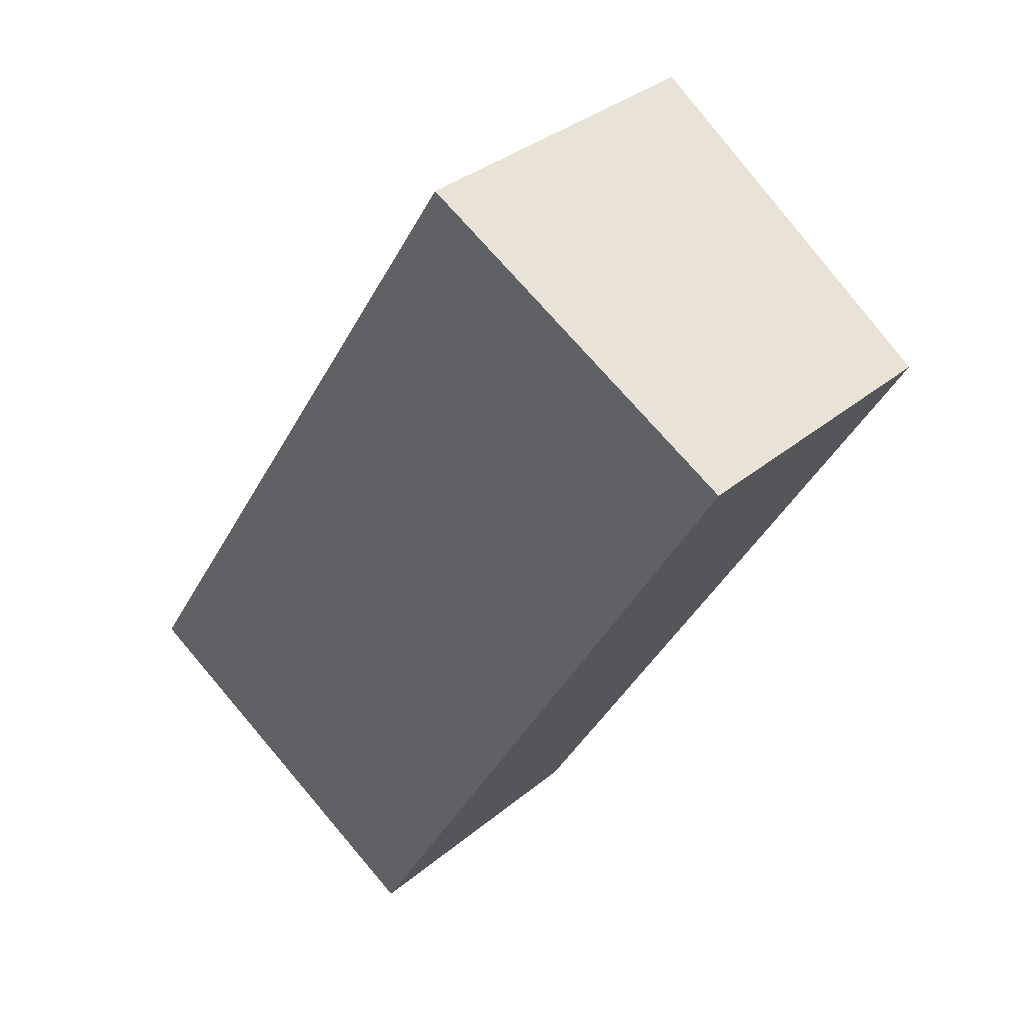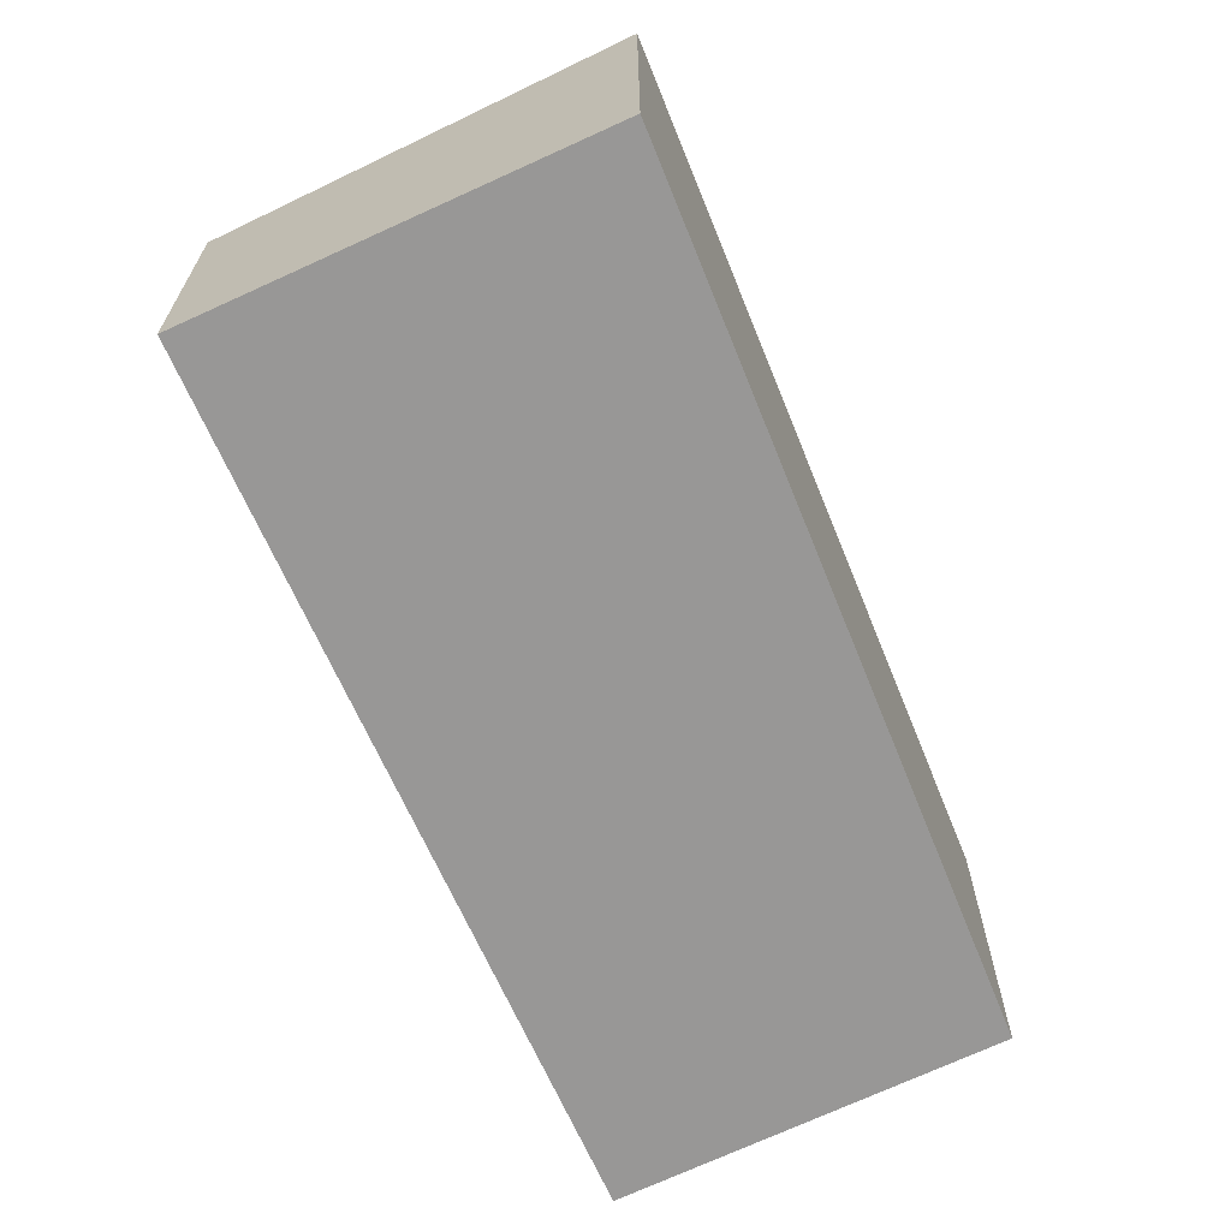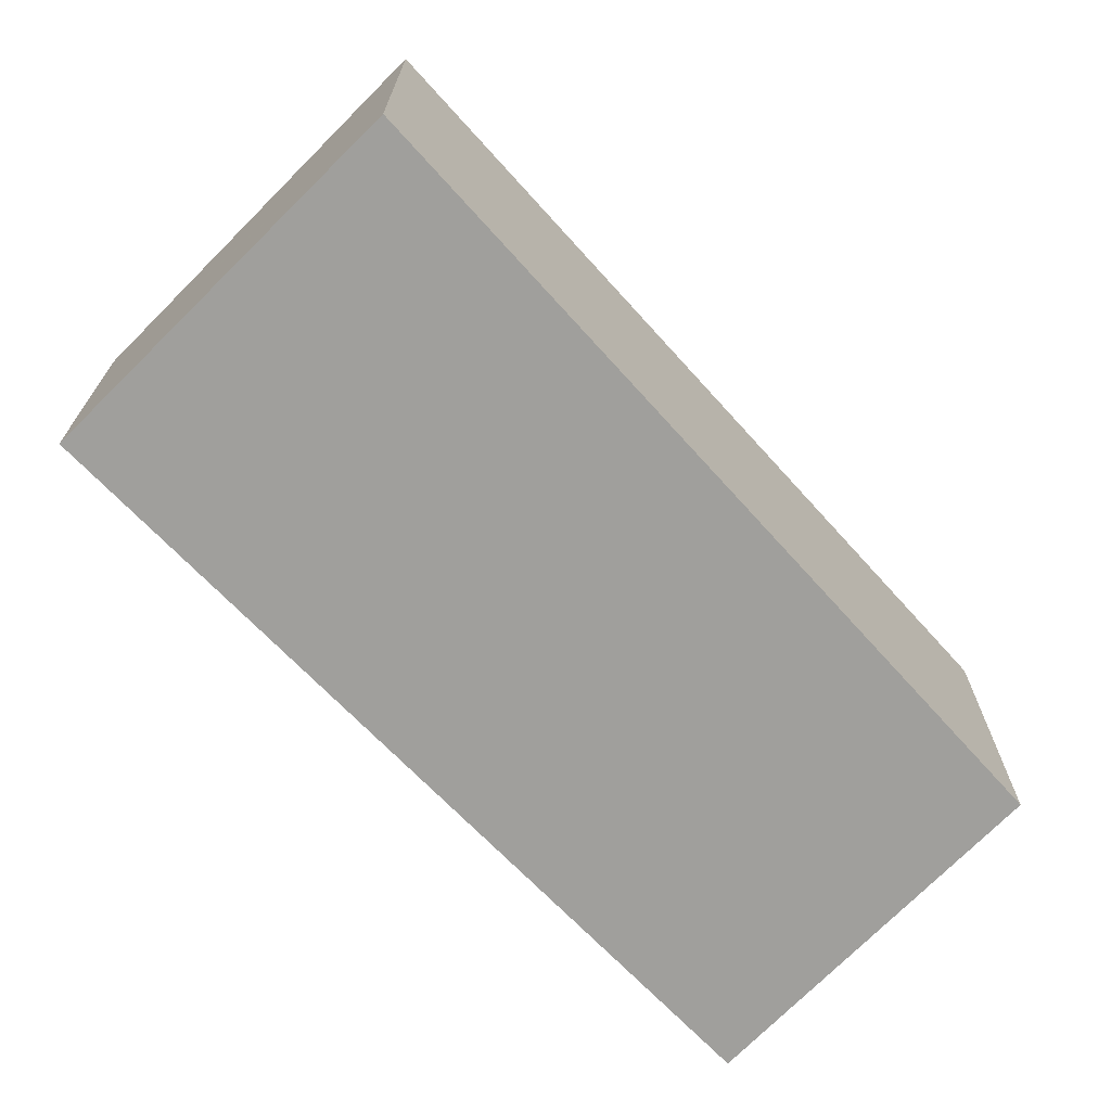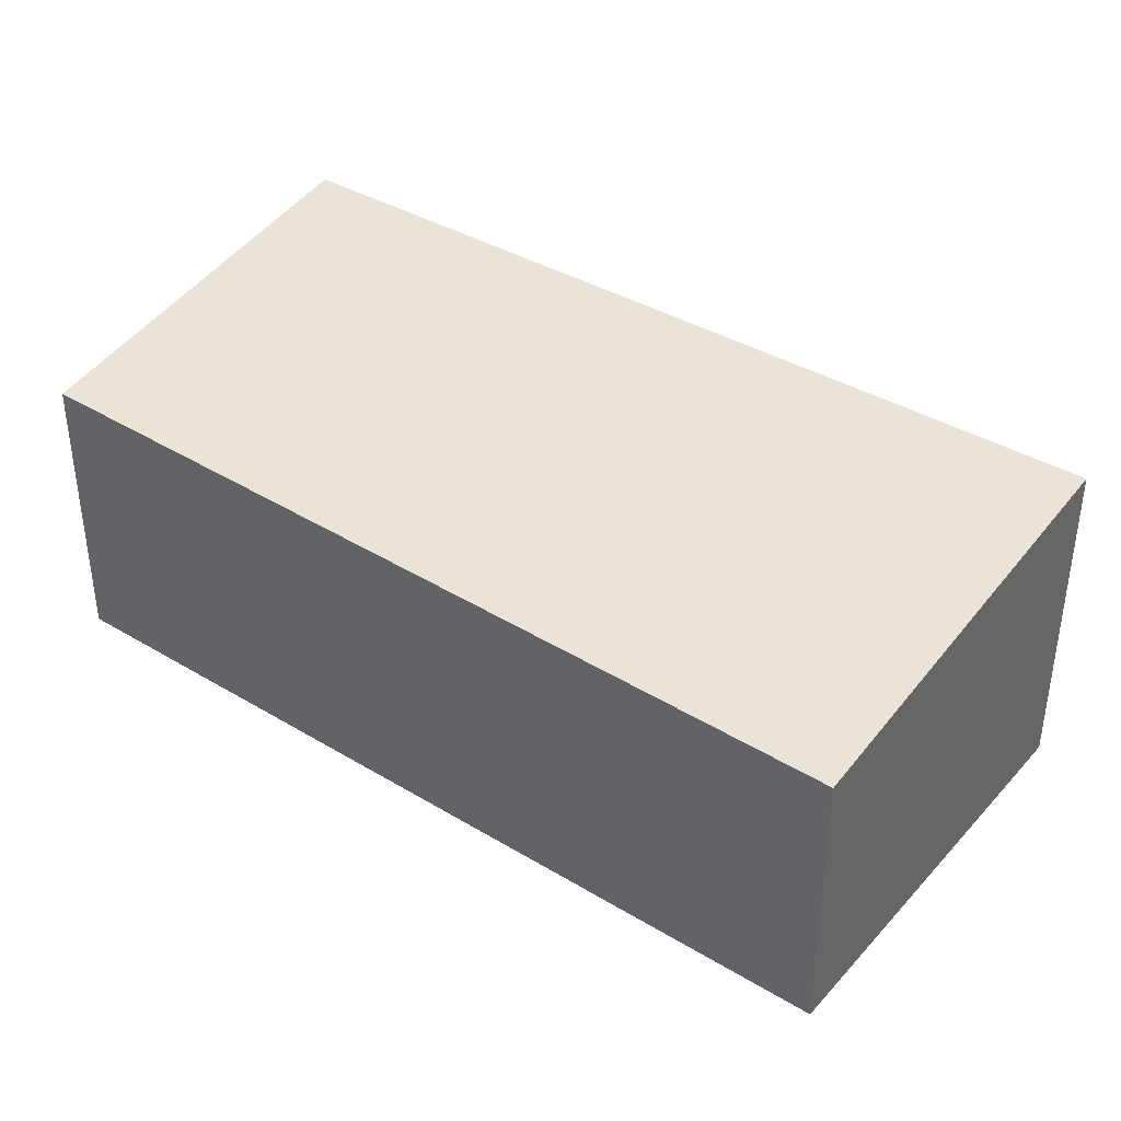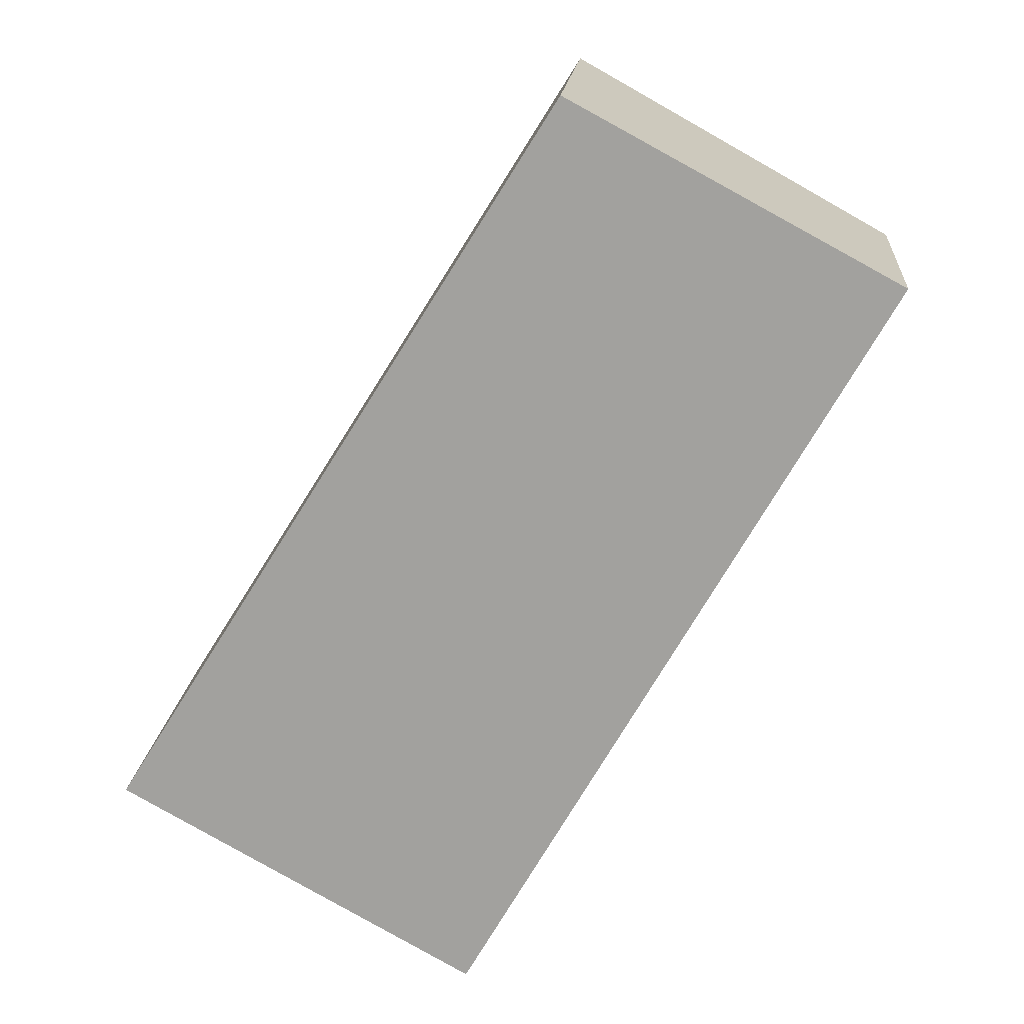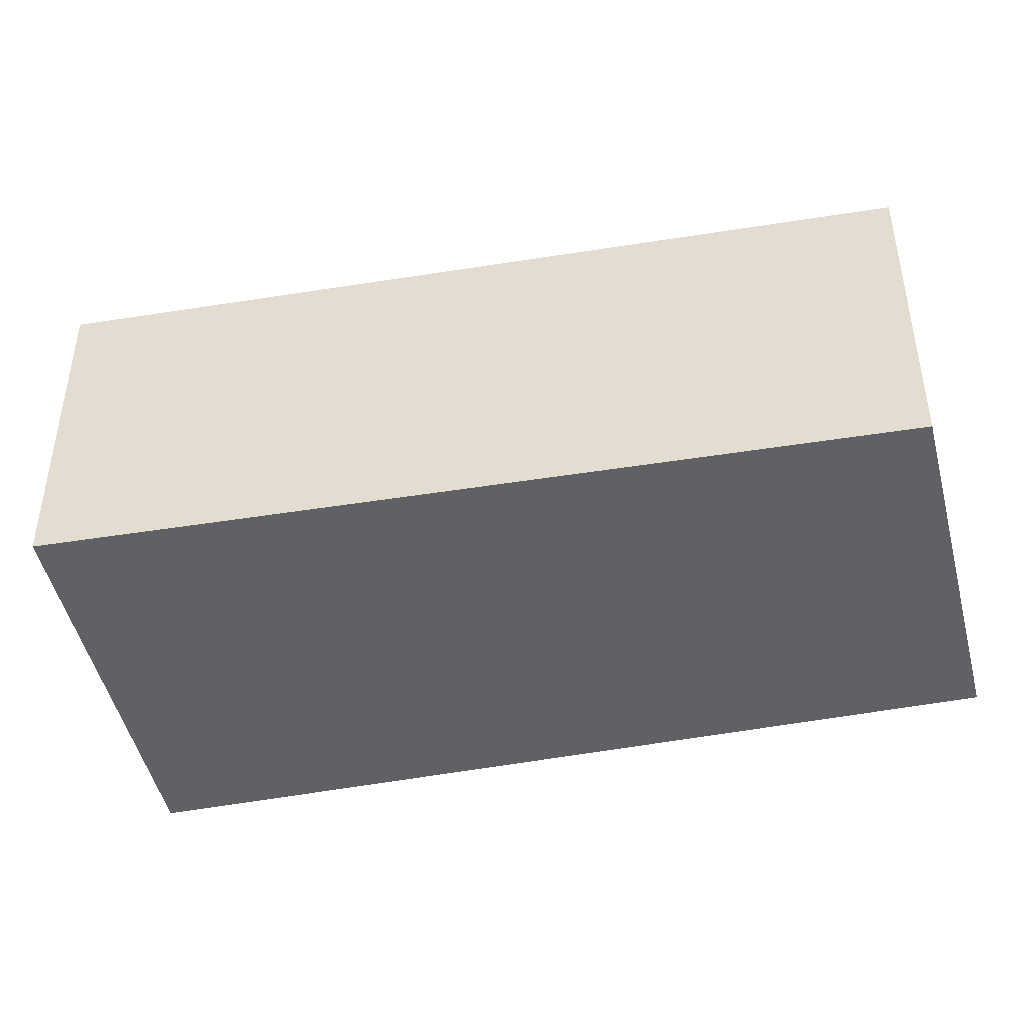
<metadata>
{"format":"obj","ext":"obj","renderer":"f3d","projection":"perspective","resolution":1024,"background":"white","views":[{"elev":34.5,"azim":42.1,"up":"+Z"},{"elev":-68.3,"azim":-126.1,"up":"+Y"},{"elev":-71.2,"azim":-106.0,"up":"+Y"},{"elev":41.4,"azim":156.2,"up":"+Y"},{"elev":17.1,"azim":4.8,"up":"+Z"},{"elev":-46.7,"azim":-47.8,"up":"+Y"}]}
</metadata>
<code>
v  3.126 2.045 -0.4
v  3.215 2.404 5.162
v  5.579 2.068 3.889
v  2.542 2.039 -1.42
v  2.504 2.045 -1.399
v  0 2.404 1.472e-16
v  1.322 2.404 2.123
v  0 0 0
v  2.542 8.695e-17 -1.42
v  2.504 8.566e-17 -1.399
v  1.322 -1.3e-16 2.123
v  3.215 -3.161e-16 5.162
v  5.579 -2.381e-16 3.889
v  3.126 2.449e-17 -0.4
g defaultobject
f 1 2 3
f 2 1 4
f 2 4 5
f 2 5 6
f 2 6 7
f 5 8 6
f 8 5 4
f 8 4 9
f 8 9 10
f 8 7 6
f 7 8 11
f 7 11 2
f 2 11 12
f 12 3 2
f 3 12 13
f 13 1 3
f 1 13 14
f 1 14 4
f 4 14 9
f 11 13 12
f 13 11 14
f 14 11 8
f 14 8 10
f 14 10 9

</code>
